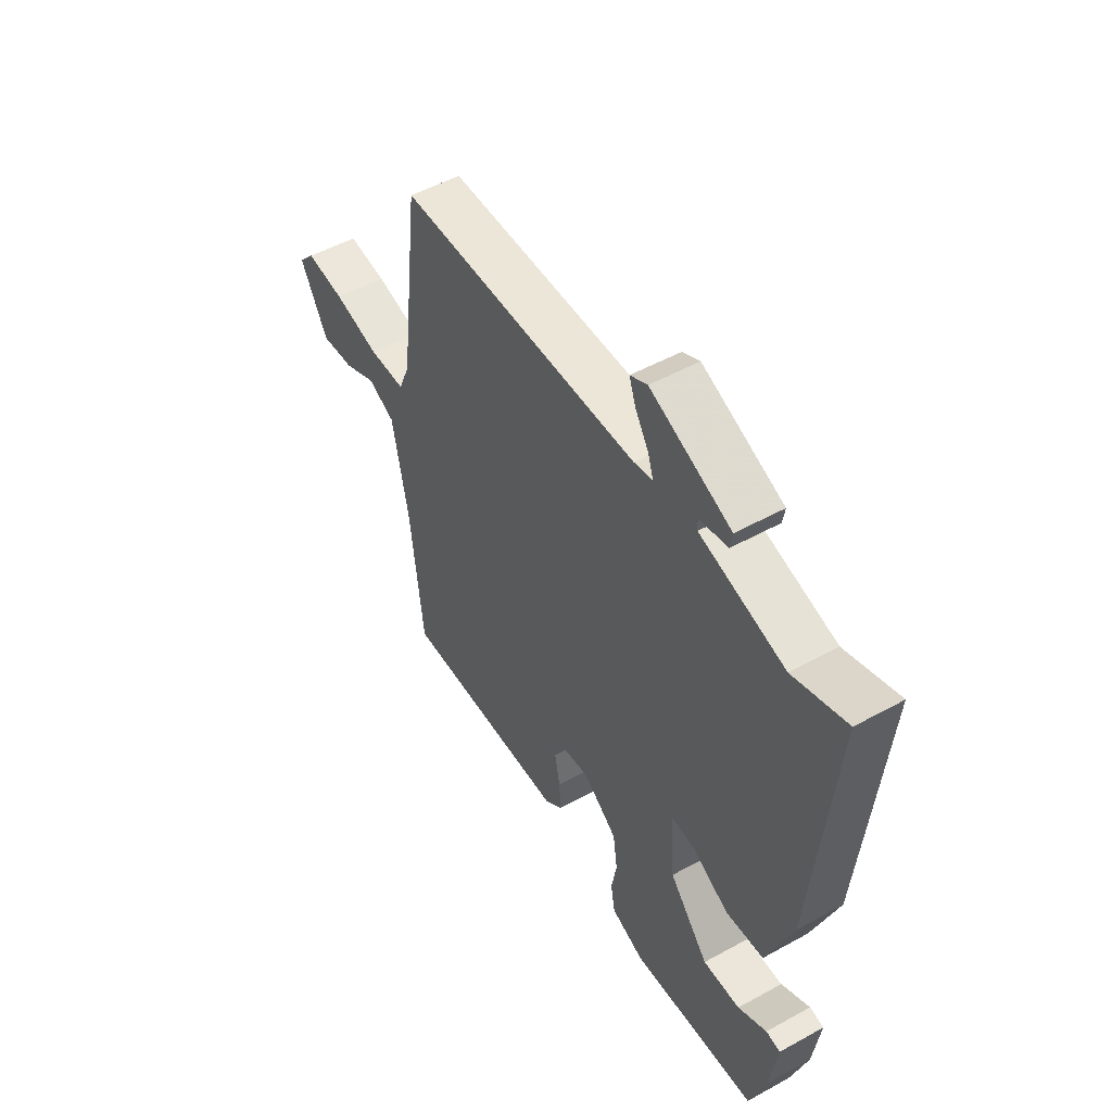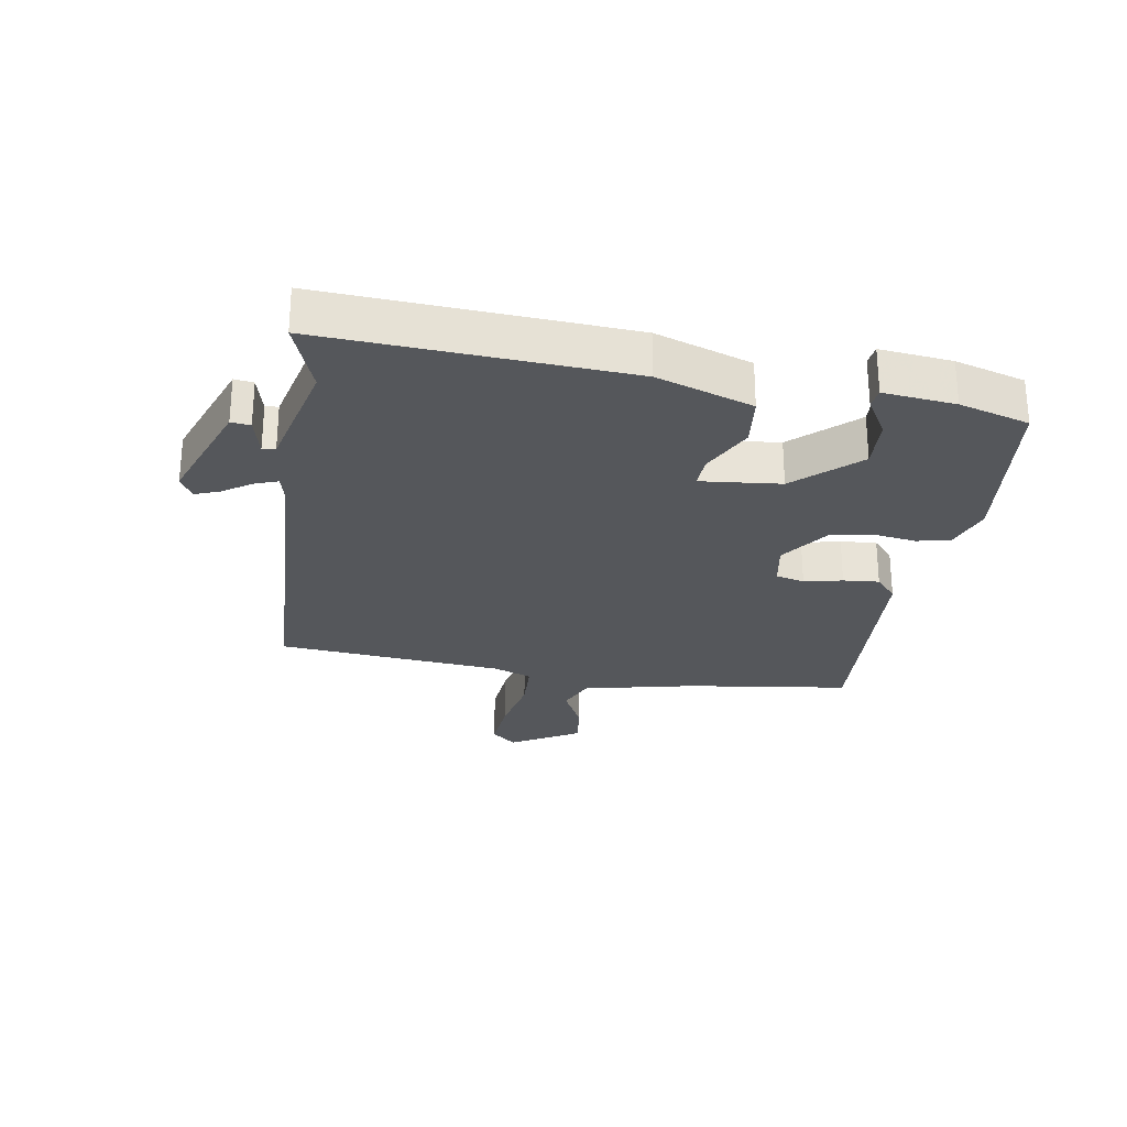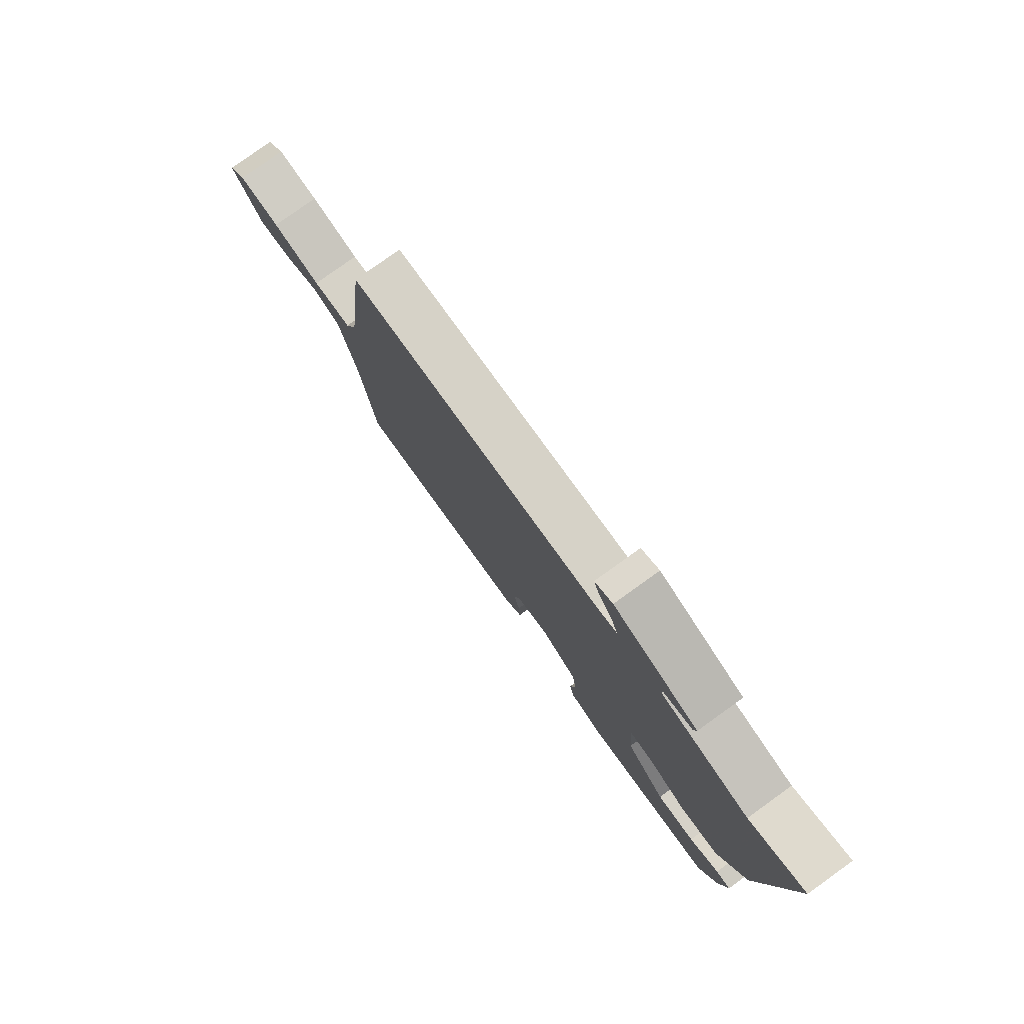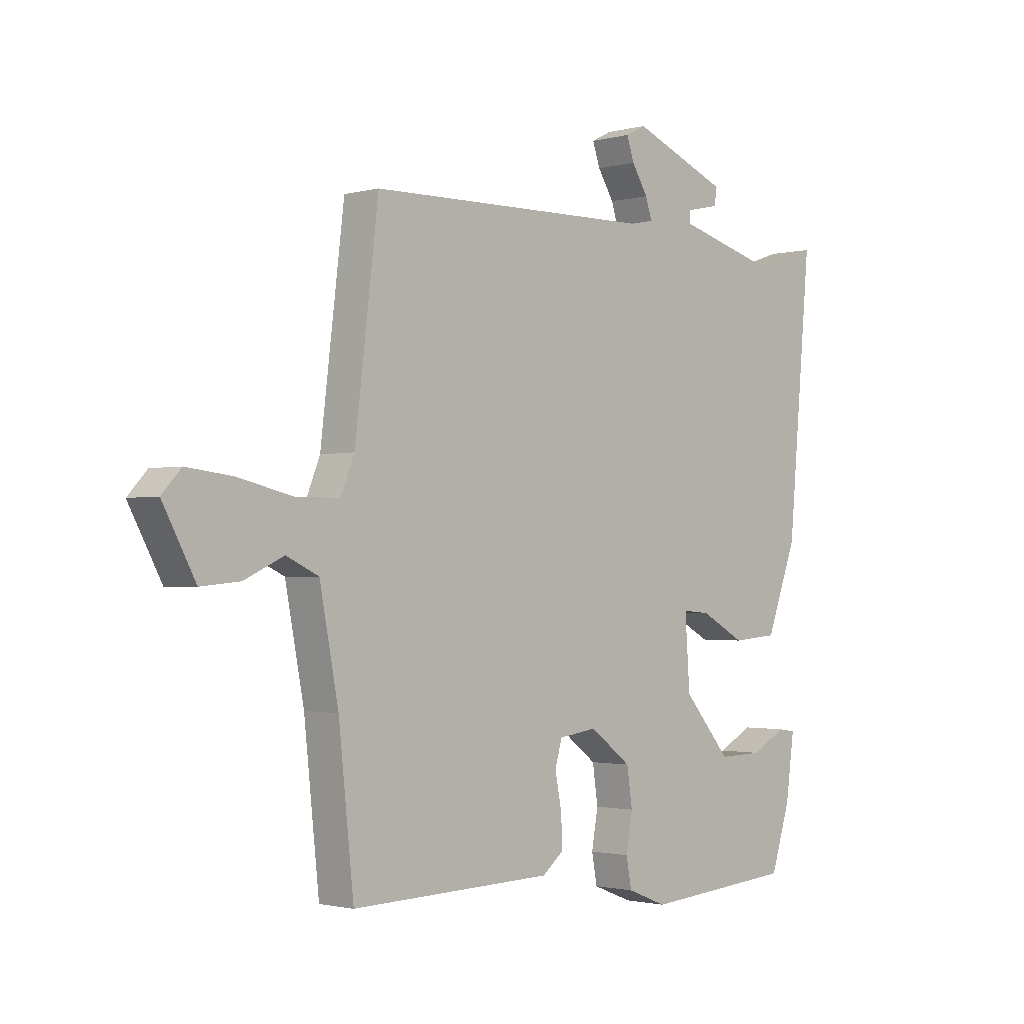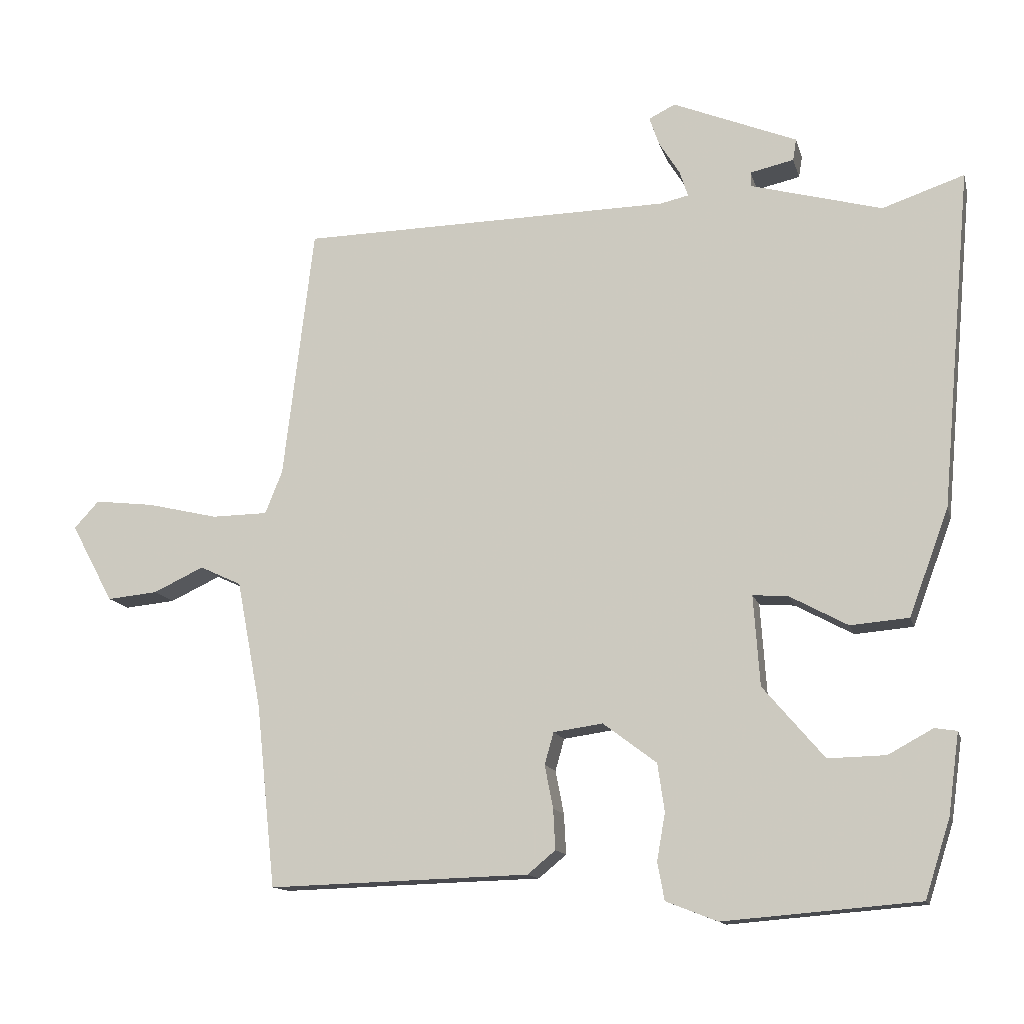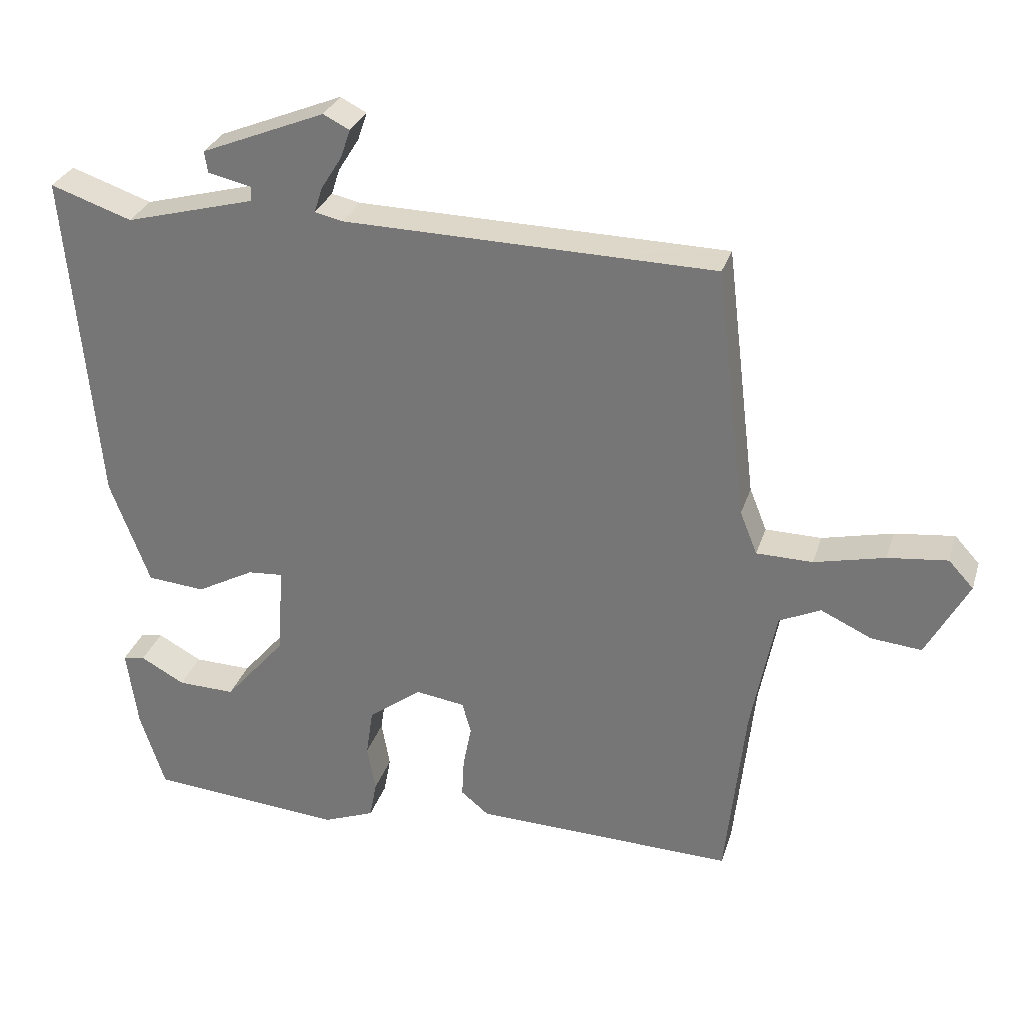
<metadata>
{"format":"obj","ext":"obj","renderer":"f3d","projection":"perspective","resolution":1024,"background":"white","views":[{"elev":51.2,"azim":59.0,"up":"+Z"},{"elev":-27.0,"azim":82.4,"up":"+Y"},{"elev":79.0,"azim":54.3,"up":"+Z"},{"elev":-1.6,"azim":-46.3,"up":"+Z"},{"elev":-13.3,"azim":13.7,"up":"+Z"},{"elev":29.8,"azim":-163.8,"up":"+Z"}]}
</metadata>
<code>
v -0.444 0.07 0.516
v 0.091 0.07 0.525
v 0.132 0.07 0.534
v 0.12 0.07 0.571
v 0.09 0.07 0.619
v 0.076 0.07 0.66
v 0.114 0.07 0.679
v 0.293 0.07 0.606
v 0.288 0.07 0.575
v 0.225 0.07 0.561
v 0.226 0.07 0.54
v 0.414 0.07 0.489
v 0.532 0.07 0.529
v 0.488 0.07 0.042
v 0.431 0.07 -0.111
v 0.347 0.07 -0.118
v 0.264 0.07 -0.073
v 0.213 0.07 -0.069
v 0.222 0.07 -0.199
v 0.31 0.07 -0.302
v 0.393 0.07 -0.3
v 0.457 0.07 -0.265
v 0.489 0.07 -0.27
v 0.473 0.07 -0.386
v 0.437 0.07 -0.498
v 0.156 0.07 -0.521
v 0.082 0.07 -0.492
v 0.072 0.07 -0.438
v 0.084 0.07 -0.37
v 0.074 0.07 -0.301
v -0.003 0.07 -0.243
v -0.074 0.07 -0.253
v -0.087 0.07 -0.299
v -0.075 0.07 -0.361
v -0.072 0.07 -0.419
v -0.112 0.07 -0.452
v -0.488 0.07 -0.463
v -0.516 0.07 -0.199
v -0.551 0.07 -0.016
v -0.611 0.07 0.012
v -0.684 0.07 -0.022
v -0.757 0.07 -0.029
v -0.818 0.07 0.084
v -0.782 0.07 0.123
v -0.696 0.07 0.113
v -0.594 0.07 0.089
v -0.513 0.07 0.09
v -0.488 0.07 0.152
v -0.444 0 0.516
v 0.091 0 0.525
v 0.132 0 0.534
v 0.12 0 0.571
v 0.09 0 0.619
v 0.076 0 0.66
v 0.114 0 0.679
v 0.293 0 0.606
v 0.288 0 0.575
v 0.225 0 0.561
v 0.226 0 0.54
v 0.414 0 0.489
v 0.532 0 0.529
v 0.488 0 0.042
v 0.431 0 -0.111
v 0.347 0 -0.118
v 0.264 0 -0.073
v 0.213 0 -0.069
v 0.222 0 -0.199
v 0.31 0 -0.302
v 0.393 0 -0.3
v 0.457 0 -0.265
v 0.489 0 -0.27
v 0.473 0 -0.386
v 0.437 0 -0.498
v 0.156 0 -0.521
v 0.082 0 -0.492
v 0.072 0 -0.438
v 0.084 0 -0.37
v 0.074 0 -0.301
v -0.003 0 -0.243
v -0.074 0 -0.253
v -0.087 0 -0.299
v -0.075 0 -0.361
v -0.072 0 -0.419
v -0.112 0 -0.452
v -0.488 0 -0.463
v -0.516 0 -0.199
v -0.551 0 -0.016
v -0.611 0 0.012
v -0.684 0 -0.022
v -0.757 0 -0.029
v -0.818 0 0.084
v -0.782 0 0.123
v -0.696 0 0.113
v -0.594 0 0.089
v -0.513 0 0.09
v -0.488 0 0.152
f 43 44 45 46
f 43 46 47
f 40 41 42 43
f 40 43 47
f 39 40 47
f 38 39 47 48
f 33 34 35 36
f 33 36 37 38
f 26 27 28 29
f 26 29 30
f 25 26 30
f 24 25 30 31
f 21 22 23 24
f 20 21 24
f 14 15 16 17
f 12 13 14 17
f 11 12 17 18
f 10 11 18
f 7 8 9 10
f 7 10 18
f 4 5 6 7
f 3 4 7
f 3 7 18
f 2 3 18 19
f 48 1 2 19
f 32 33 38 48
f 31 32 48 19
f 20 24 31
f 19 20 31
f 94 93 92 91
f 95 94 91
f 91 90 89 88
f 95 91 88
f 95 88 87
f 96 95 87 86
f 84 83 82 81
f 86 85 84 81
f 77 76 75 74
f 78 77 74
f 78 74 73
f 79 78 73 72
f 72 71 70 69
f 72 69 68
f 65 64 63 62
f 65 62 61 60
f 66 65 60 59
f 66 59 58
f 58 57 56 55
f 66 58 55
f 55 54 53 52
f 55 52 51
f 66 55 51
f 67 66 51 50
f 67 50 49 96
f 96 86 81 80
f 67 96 80 79
f 79 72 68
f 79 68 67
f 1 49 50 2
f 2 50 51 3
f 3 51 52 4
f 4 52 53 5
f 5 53 54 6
f 6 54 55 7
f 7 55 56 8
f 8 56 57 9
f 9 57 58 10
f 10 58 59 11
f 11 59 60 12
f 12 60 61 13
f 13 61 62 14
f 14 62 63 15
f 15 63 64 16
f 16 64 65 17
f 17 65 66 18
f 18 66 67 19
f 19 67 68 20
f 20 68 69 21
f 21 69 70 22
f 22 70 71 23
f 23 71 72 24
f 24 72 73 25
f 25 73 74 26
f 26 74 75 27
f 27 75 76 28
f 28 76 77 29
f 29 77 78 30
f 30 78 79 31
f 31 79 80 32
f 32 80 81 33
f 33 81 82 34
f 34 82 83 35
f 35 83 84 36
f 36 84 85 37
f 37 85 86 38
f 38 86 87 39
f 39 87 88 40
f 40 88 89 41
f 41 89 90 42
f 42 90 91 43
f 43 91 92 44
f 44 92 93 45
f 45 93 94 46
f 46 94 95 47
f 47 95 96 48
f 48 96 49 1

</code>
